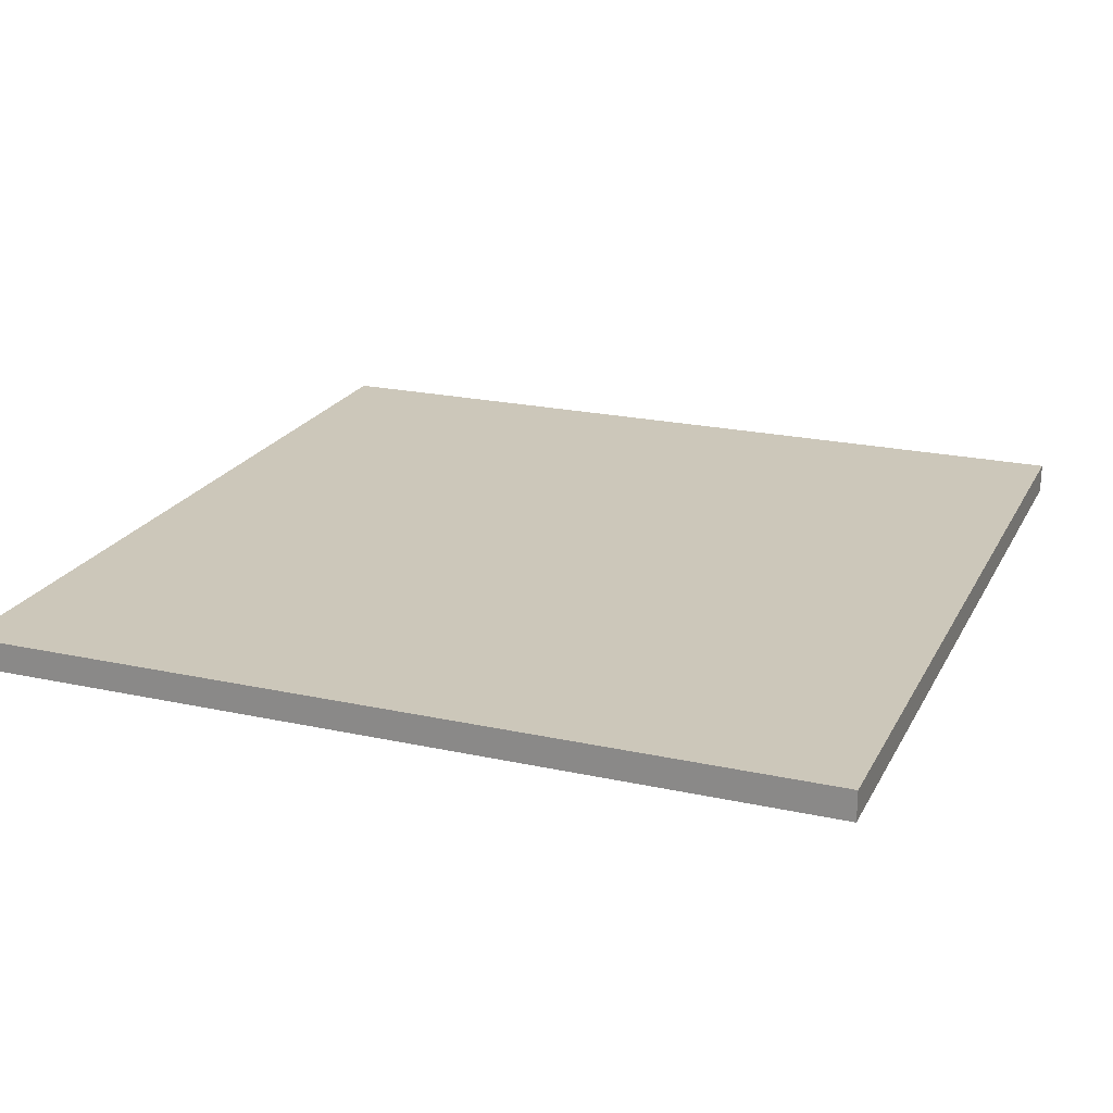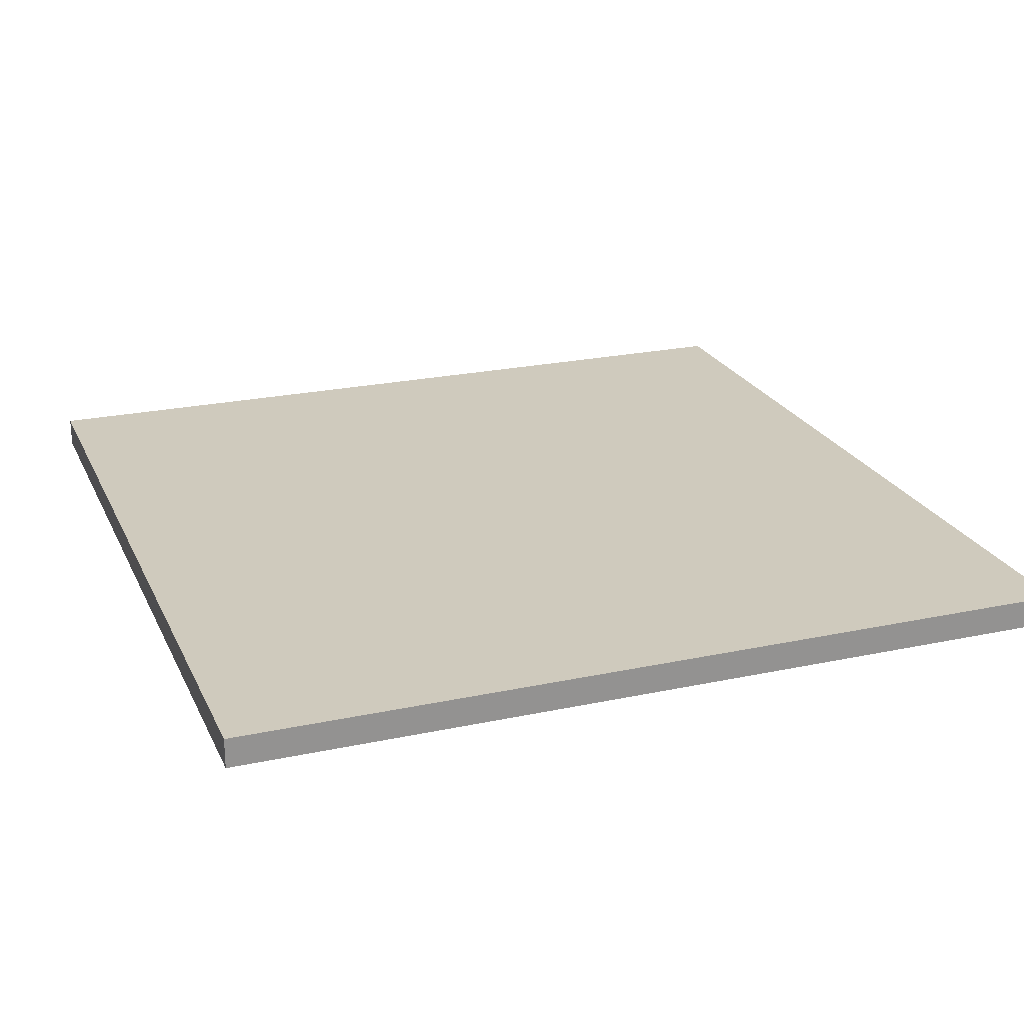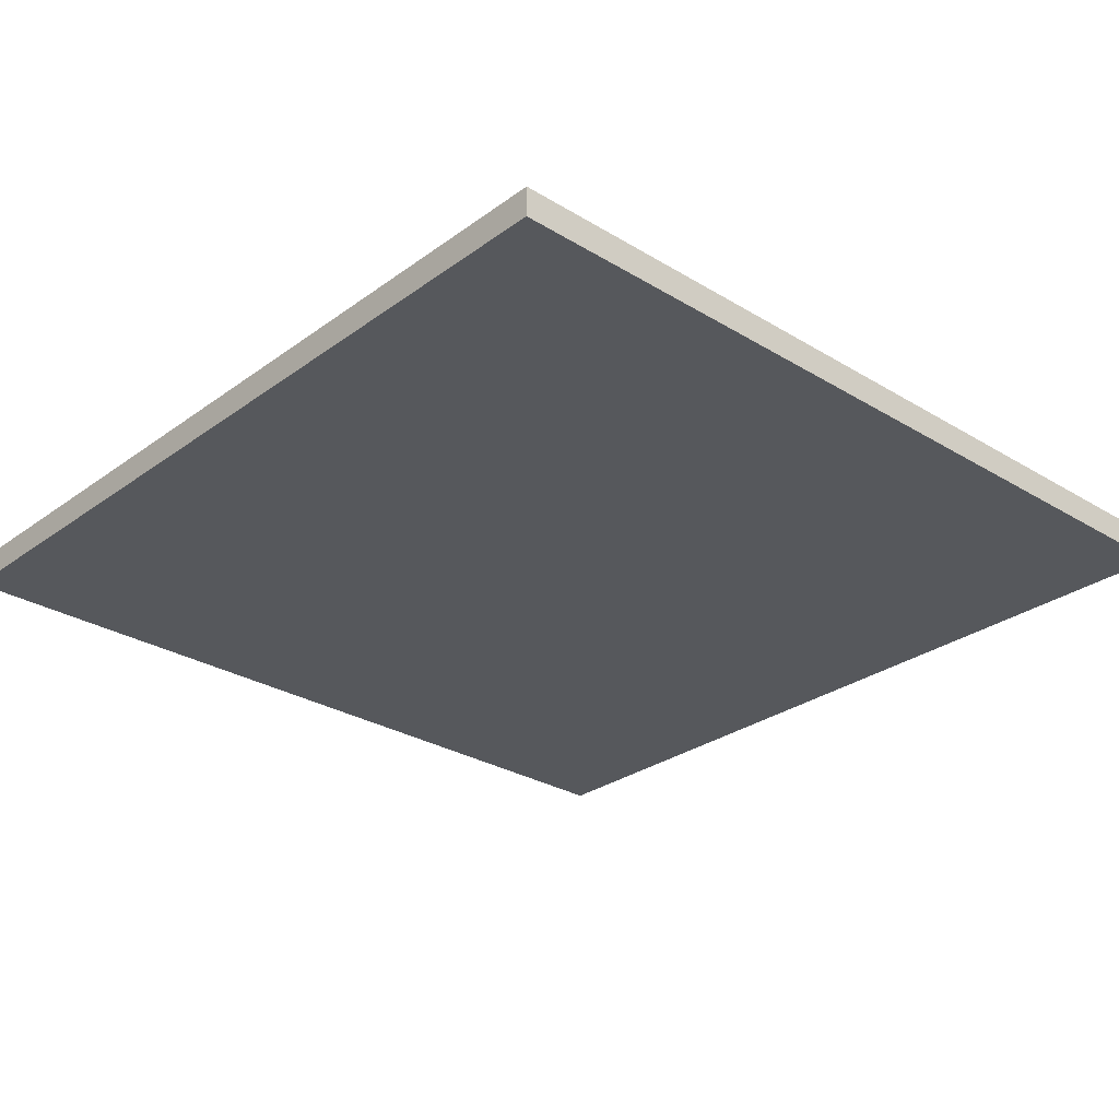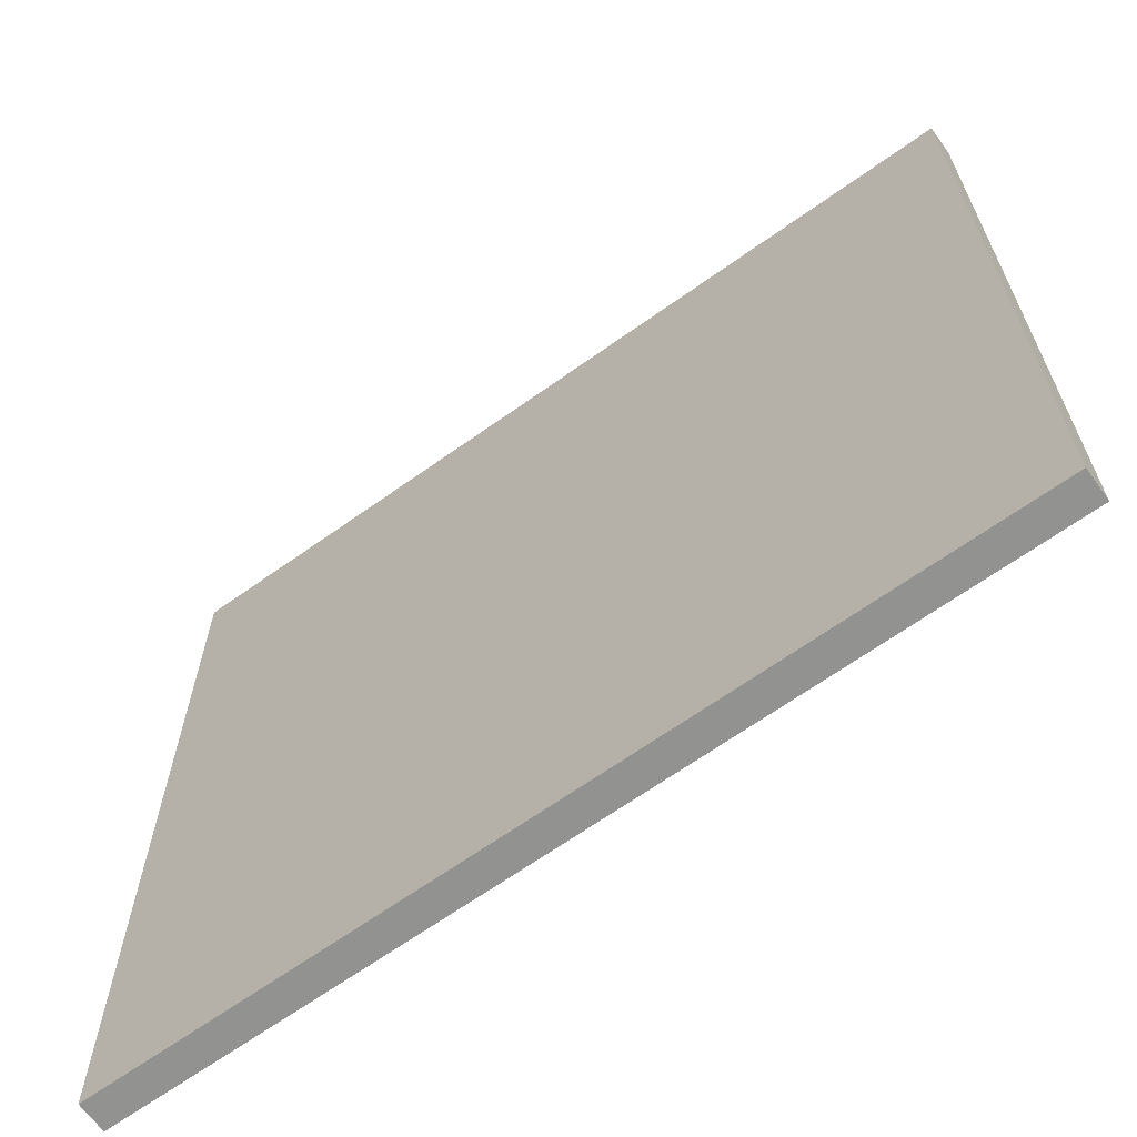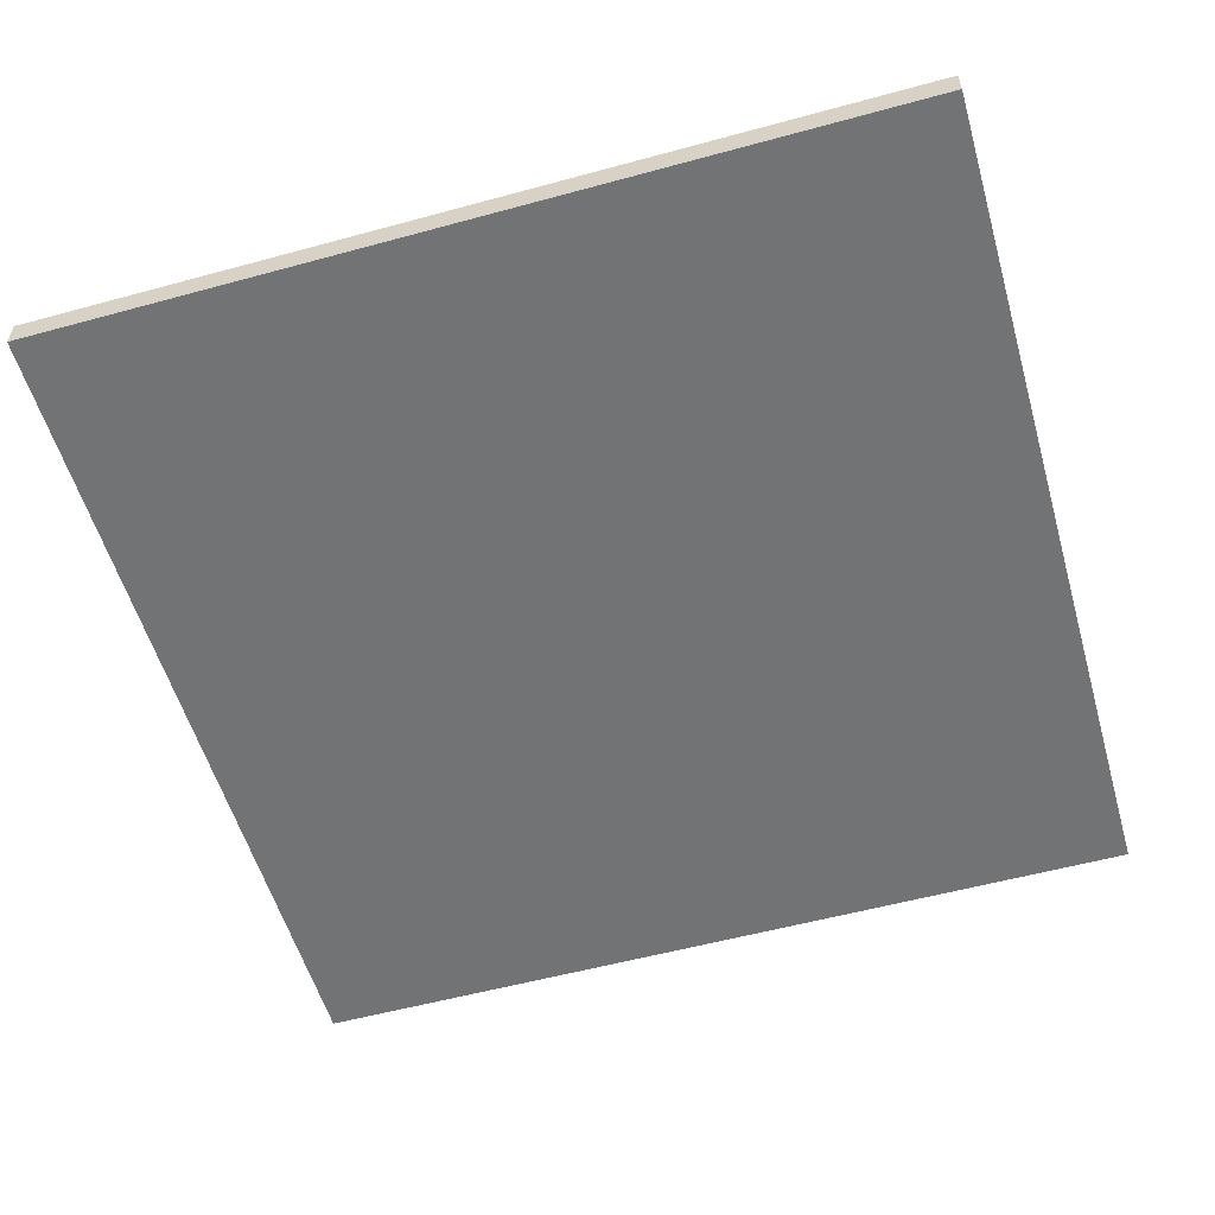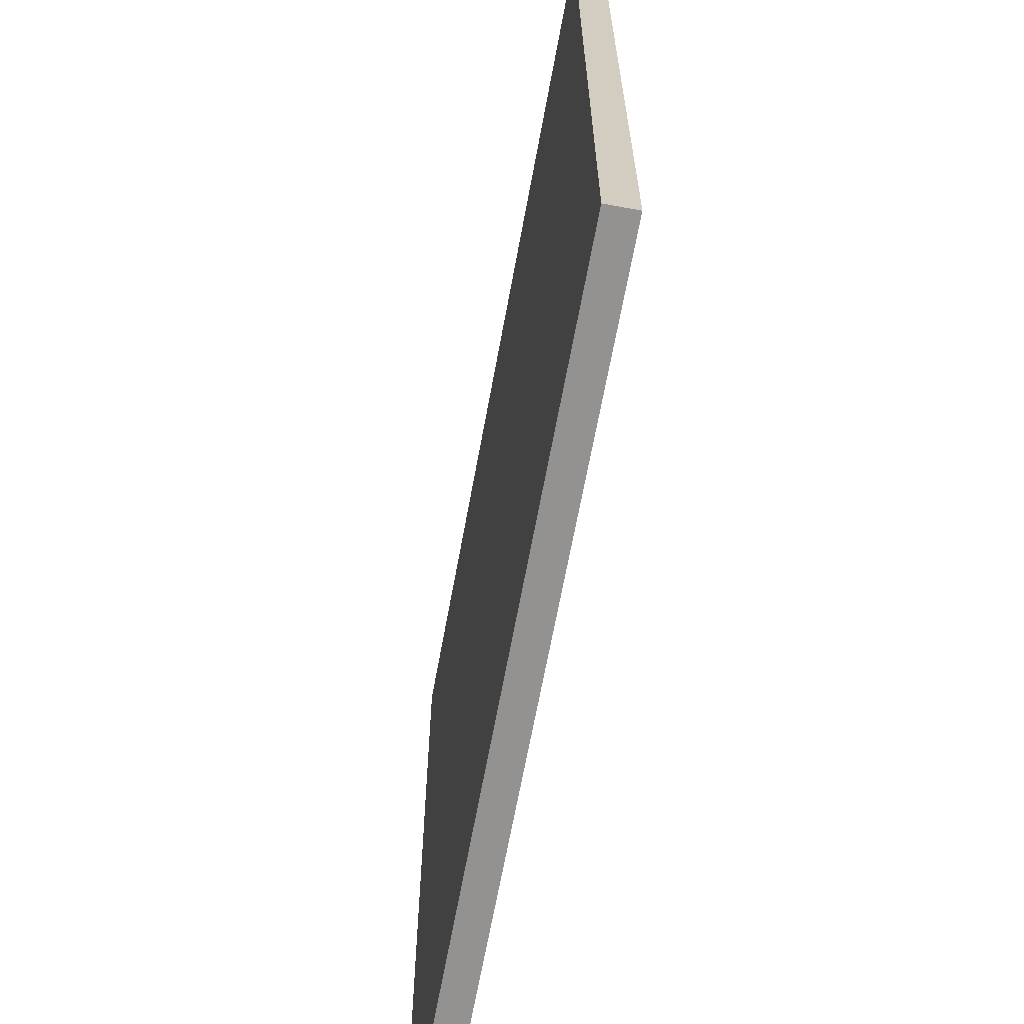
<metadata>
{"format":"obj","ext":"obj","renderer":"f3d","projection":"perspective","resolution":1024,"background":"white","views":[{"elev":21.5,"azim":-68.8,"up":"+Y"},{"elev":23.0,"azim":-20.1,"up":"+Y"},{"elev":-28.3,"azim":47.5,"up":"+Y"},{"elev":-66.2,"azim":-144.4,"up":"+Z"},{"elev":-55.7,"azim":-74.0,"up":"+Y"},{"elev":-66.4,"azim":-100.4,"up":"+Z"}]}
</metadata>
<code>
g Dungeon-2
v -14 1 14
v -14 1 13
v -14 1 12
v -14 1 -12
v -14 1 -13
v -14 1 -15
v -14 2 14
v -14 2 13
v -14 2 12
v -14 2 -12
v -14 2 -13
v -14 2 -15
v 15 1 14
v 15 1 13
v 15 1 -13
v 15 1 -15
v 15 2 14
v 15 2 13
v 15 2 -13
v 15 2 -15
v -14 1 14
v -14 2 14
v -13 1 14
v -13 2 14
v -12 1 14
v -12 2 14
v 12 1 14
v 12 2 14
v 13 1 14
v 13 2 14
v 15 1 14
v 15 2 14
v -14 1 -15
v -14 2 -15
v -13 1 -15
v -13 2 -15
v 13 1 -15
v 13 2 -15
v 15 1 -15
v 15 2 -15
v -14 1 14
v -13 1 14
v -12 1 14
v 12 1 14
v 13 1 14
v 15 1 14
v -14 1 13
v -13 1 13
v 13 1 13
v 15 1 13
v -14 1 12
v -12 1 12
v 12 1 12
v 14 1 12
v -14 1 -12
v -12 1 -12
v 12 1 -12
v 14 1 -12
v -14 1 -13
v -13 1 -13
v 13 1 -13
v 15 1 -13
v -12 1 -14
v 12 1 -14
v -14 1 -15
v -13 1 -15
v 13 1 -15
v 15 1 -15
v -14 2 14
v -13 2 14
v -12 2 14
v 12 2 14
v 13 2 14
v 15 2 14
v -14 2 13
v -13 2 13
v 13 2 13
v 15 2 13
v -14 2 12
v -12 2 12
v 12 2 12
v 14 2 12
v -14 2 -12
v -12 2 -12
v 12 2 -12
v 14 2 -12
v -14 2 -13
v -13 2 -13
v 13 2 -13
v 15 2 -13
v -12 2 -14
v 12 2 -14
v -14 2 -15
v -13 2 -15
v 13 2 -15
v 15 2 -15
f 7 2 1
f 8 3 2
f 8 2 7
f 9 4 3
f 9 3 8
f 10 5 4
f 10 4 9
f 11 6 5
f 11 5 10
f 12 6 11
f 13 14 17
f 14 15 18
f 17 14 18
f 15 16 19
f 18 15 19
f 19 16 20
f 23 22 21
f 24 22 23
f 25 24 23
f 26 24 25
f 27 26 25
f 28 26 27
f 29 28 27
f 30 28 29
f 31 30 29
f 32 30 31
f 33 34 35
f 35 34 36
f 35 36 37
f 37 36 38
f 37 38 39
f 39 38 40
f 47 42 41
f 48 43 42
f 48 42 47
f 49 46 45
f 49 45 44
f 50 46 49
f 51 48 47
f 52 43 48
f 52 48 51
f 52 44 43
f 53 50 49
f 53 44 52
f 53 49 44
f 54 50 53
f 55 52 51
f 55 53 52
f 55 54 53
f 56 54 55
f 57 54 56
f 58 50 54
f 58 54 57
f 59 56 55
f 60 56 59
f 61 58 57
f 62 50 58
f 62 58 61
f 63 57 56
f 63 56 60
f 64 61 57
f 64 57 63
f 65 60 59
f 66 63 60
f 66 60 65
f 66 64 63
f 67 62 61
f 67 64 66
f 67 61 64
f 68 62 67
f 69 70 75
f 70 71 76
f 75 70 76
f 73 74 77
f 72 73 77
f 77 74 78
f 75 76 79
f 76 71 80
f 79 76 80
f 71 72 80
f 77 78 81
f 80 72 81
f 72 77 81
f 81 78 82
f 79 80 83
f 80 81 83
f 81 82 83
f 83 82 84
f 84 82 85
f 82 78 86
f 85 82 86
f 83 84 87
f 87 84 88
f 85 86 89
f 86 78 90
f 89 86 90
f 84 85 91
f 88 84 91
f 85 89 92
f 91 85 92
f 87 88 93
f 88 91 94
f 93 88 94
f 91 92 94
f 89 90 95
f 94 92 95
f 92 89 95
f 95 90 96

</code>
